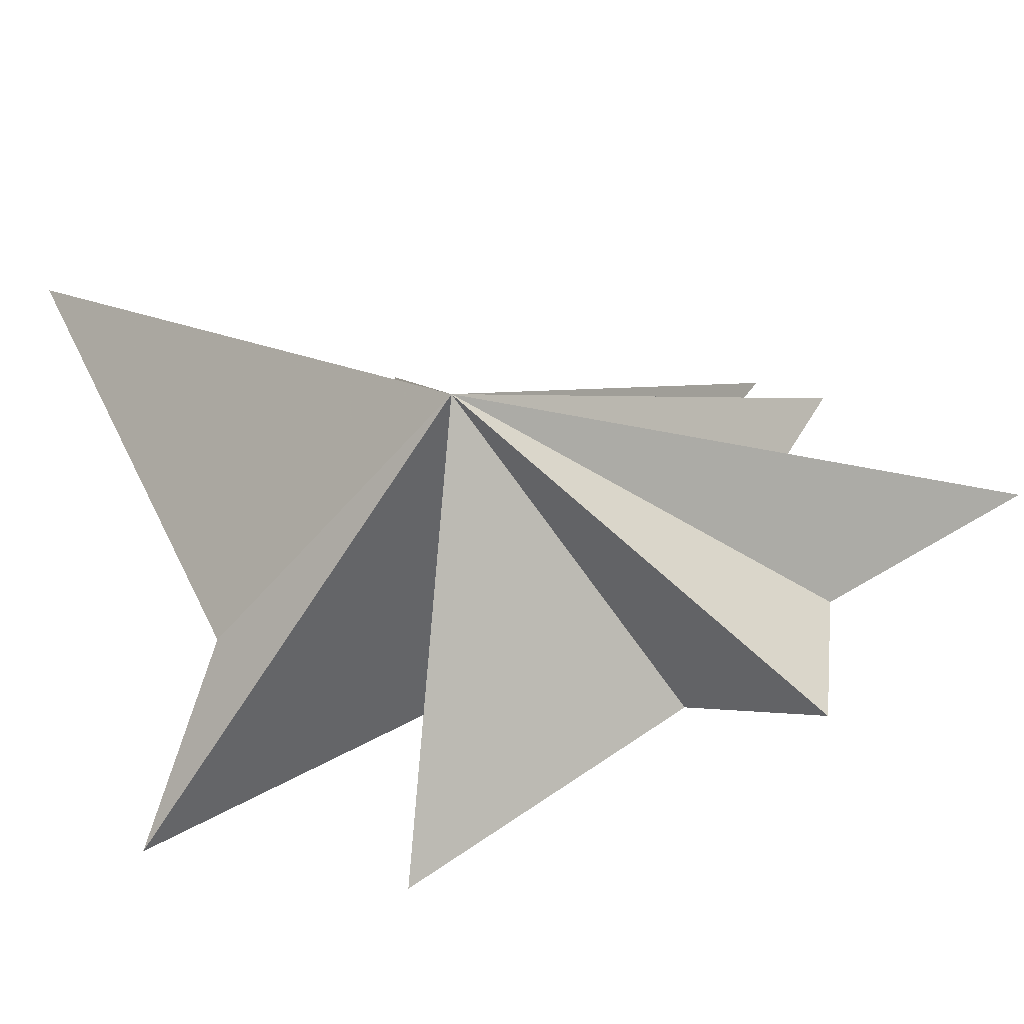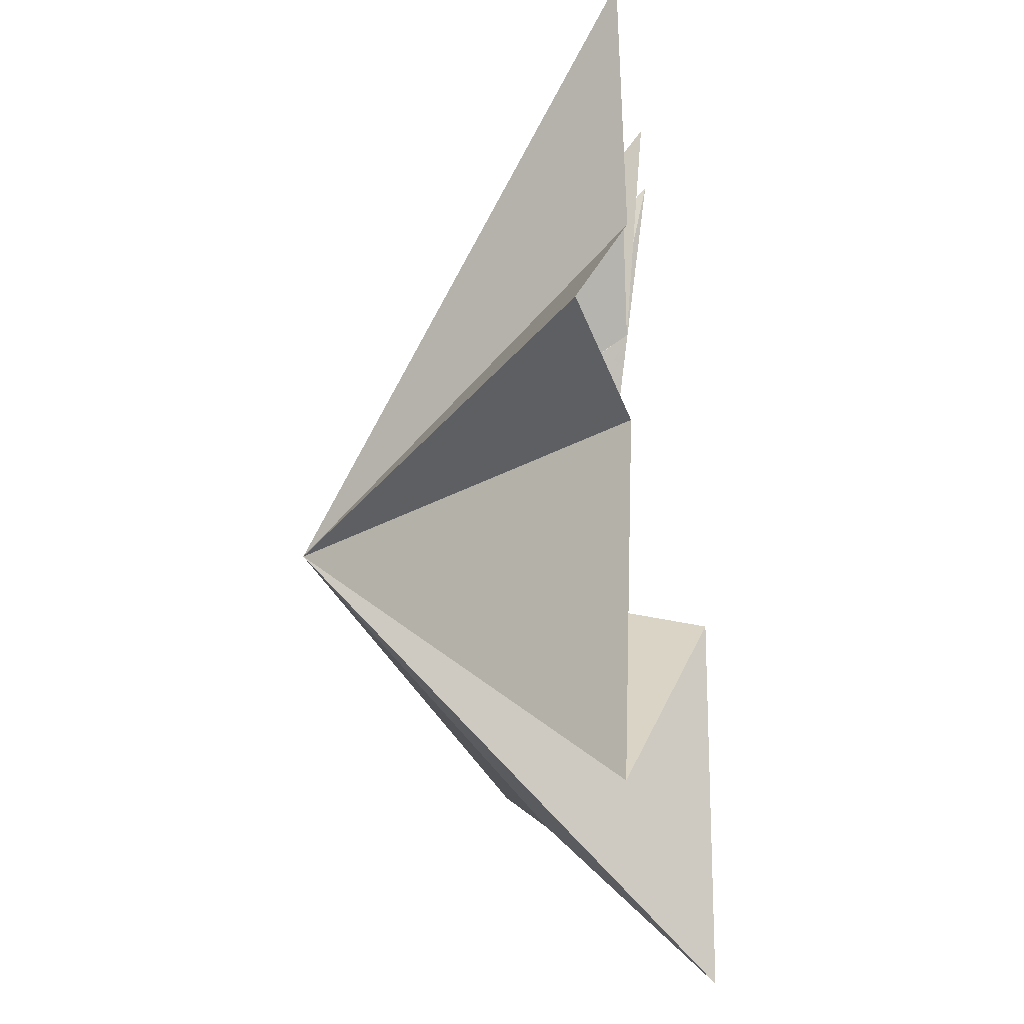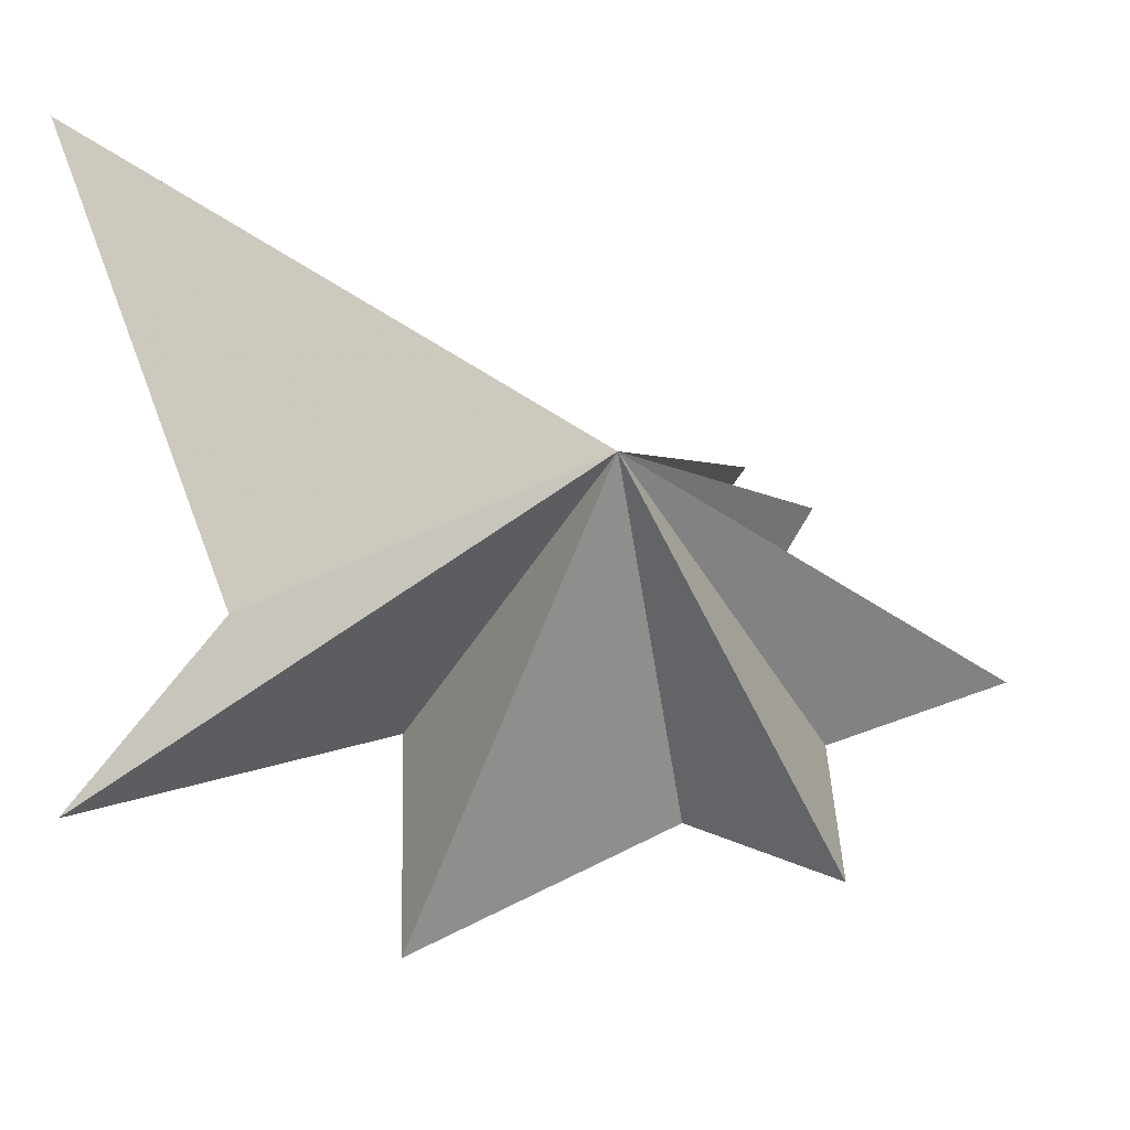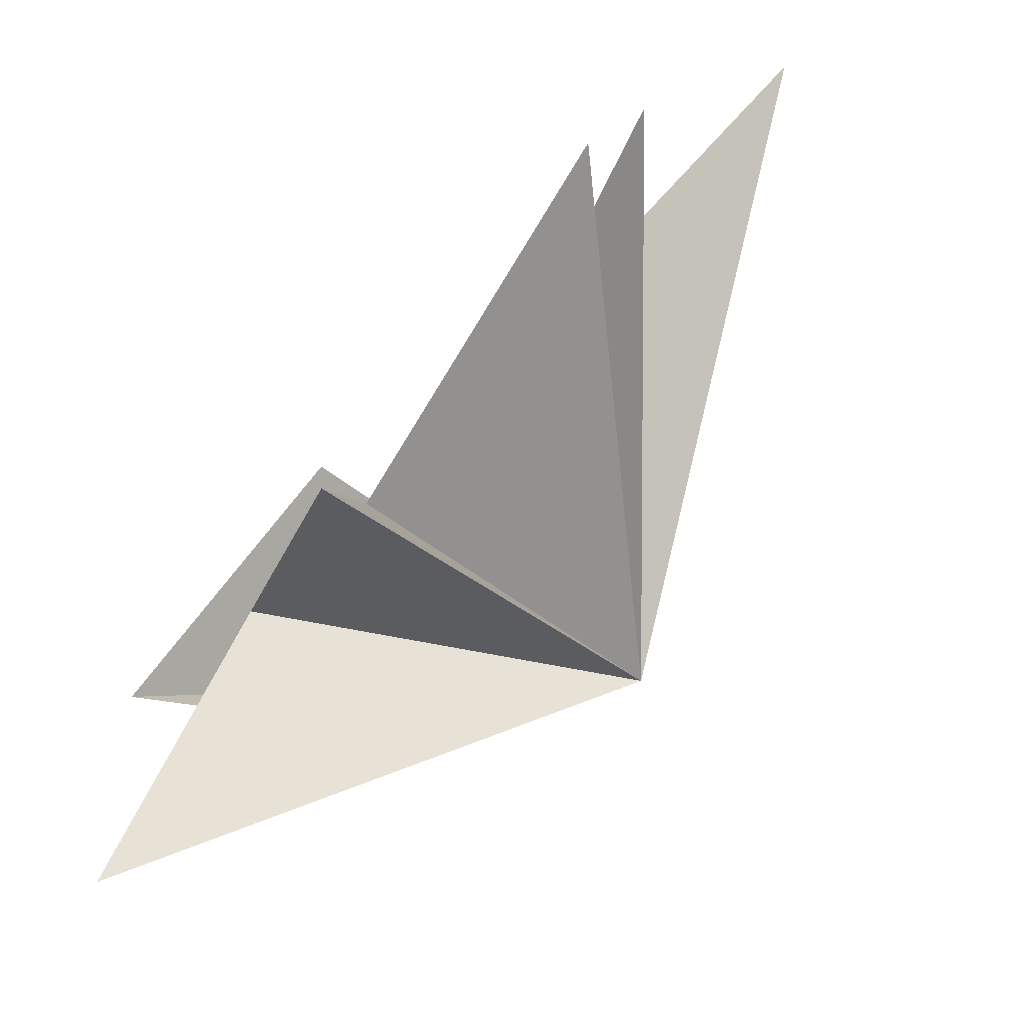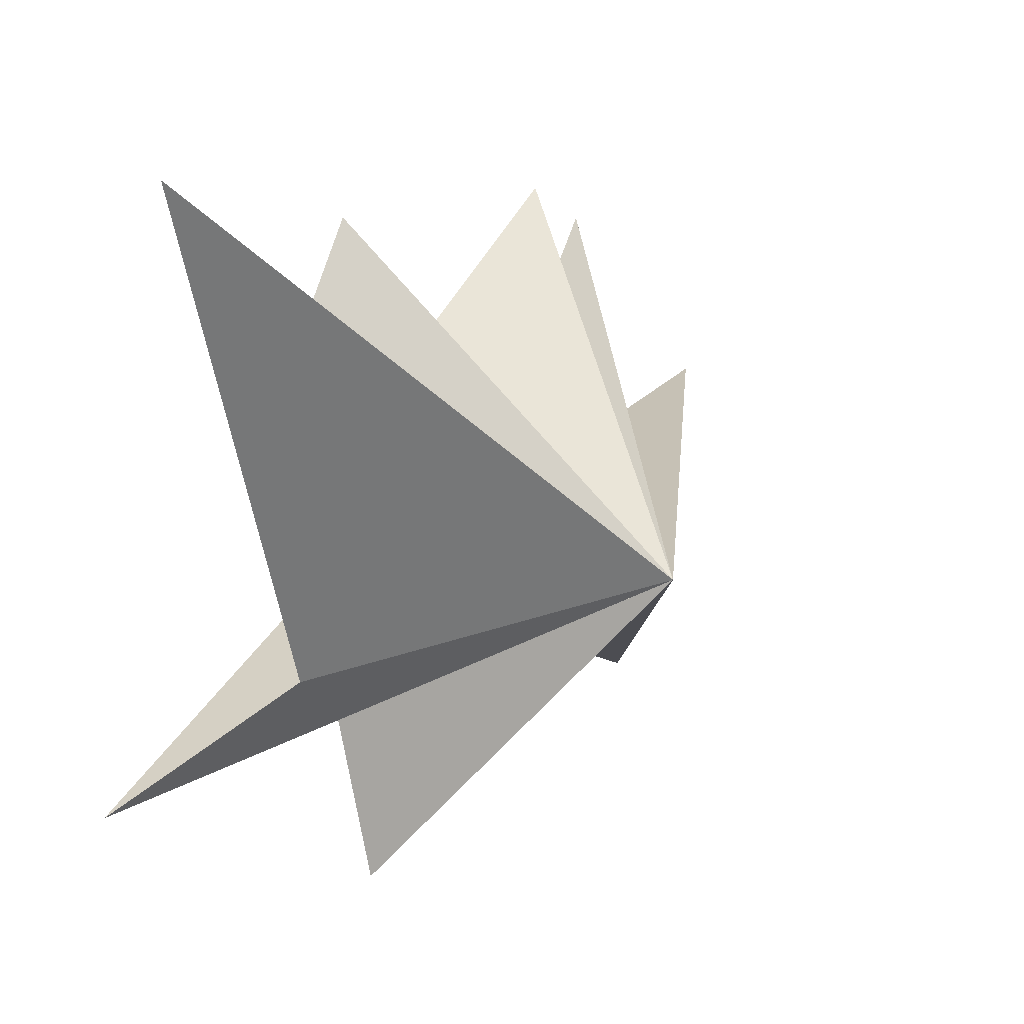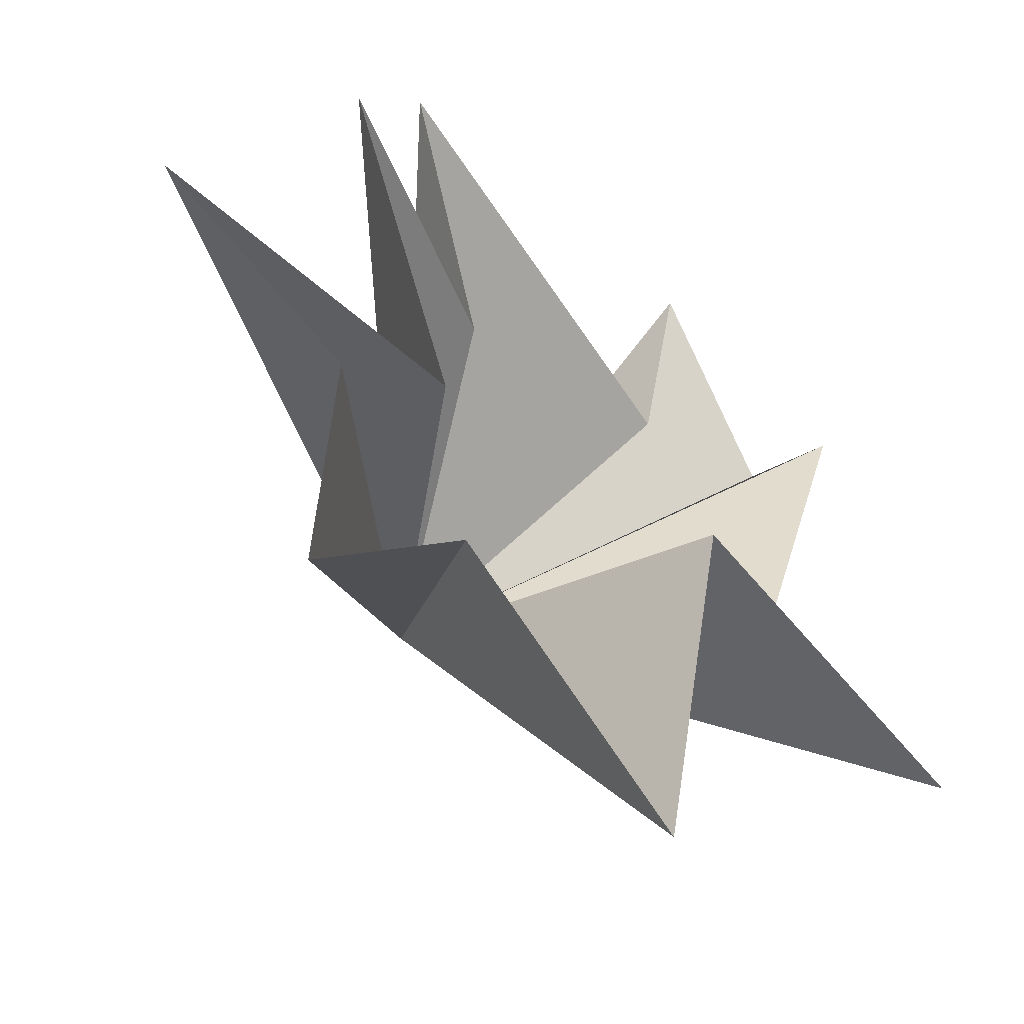
<metadata>
{"format":"obj","ext":"obj","renderer":"f3d","projection":"perspective","resolution":1024,"background":"white","views":[{"elev":-41.7,"azim":94.7,"up":"+Y"},{"elev":-68.7,"azim":178.6,"up":"+Y"},{"elev":-36.5,"azim":66.9,"up":"+Y"},{"elev":79.2,"azim":41.2,"up":"+Y"},{"elev":12.9,"azim":32.5,"up":"+Y"},{"elev":-37.4,"azim":-134.5,"up":"+Y"}]}
</metadata>
<code>
v 1.543 6.395 6.981
v 0.9131 -1.843 3.232
v -1.871 -4.165 4.811
v -1.62 -1.48 -0.4399
v -0.1105 -6.344 -0.02377
v -0.061 -0.919 -7.182
v -0.1408 -2.968 -4.587
v 0.8306 -4.026 -6.885
v -0.1772 2.146 2.474
v -0.1015 5.172 0.5275
v 0.02304 2.016 -0.08546
v -0.6722 5.038 -6.282
v 0.002292 1.598 -4.331
v -0.5133 4.376 -7.484
v -0.168 -0.1962 -5.101
v 0.1755 1.097 -10.64
v 5.175 -0.5372 -1.153
f 9 1 17
f 17 11 10
f 10 9 17
f 1 2 17
f 2 3 17
f 3 4 17
f 4 5 17
f 5 7 17
f 6 17 8
f 16 17 6
f 16 15 17
f 15 14 17
f 14 13 17
f 13 12 17
f 12 11 17
f 8 17 7

</code>
